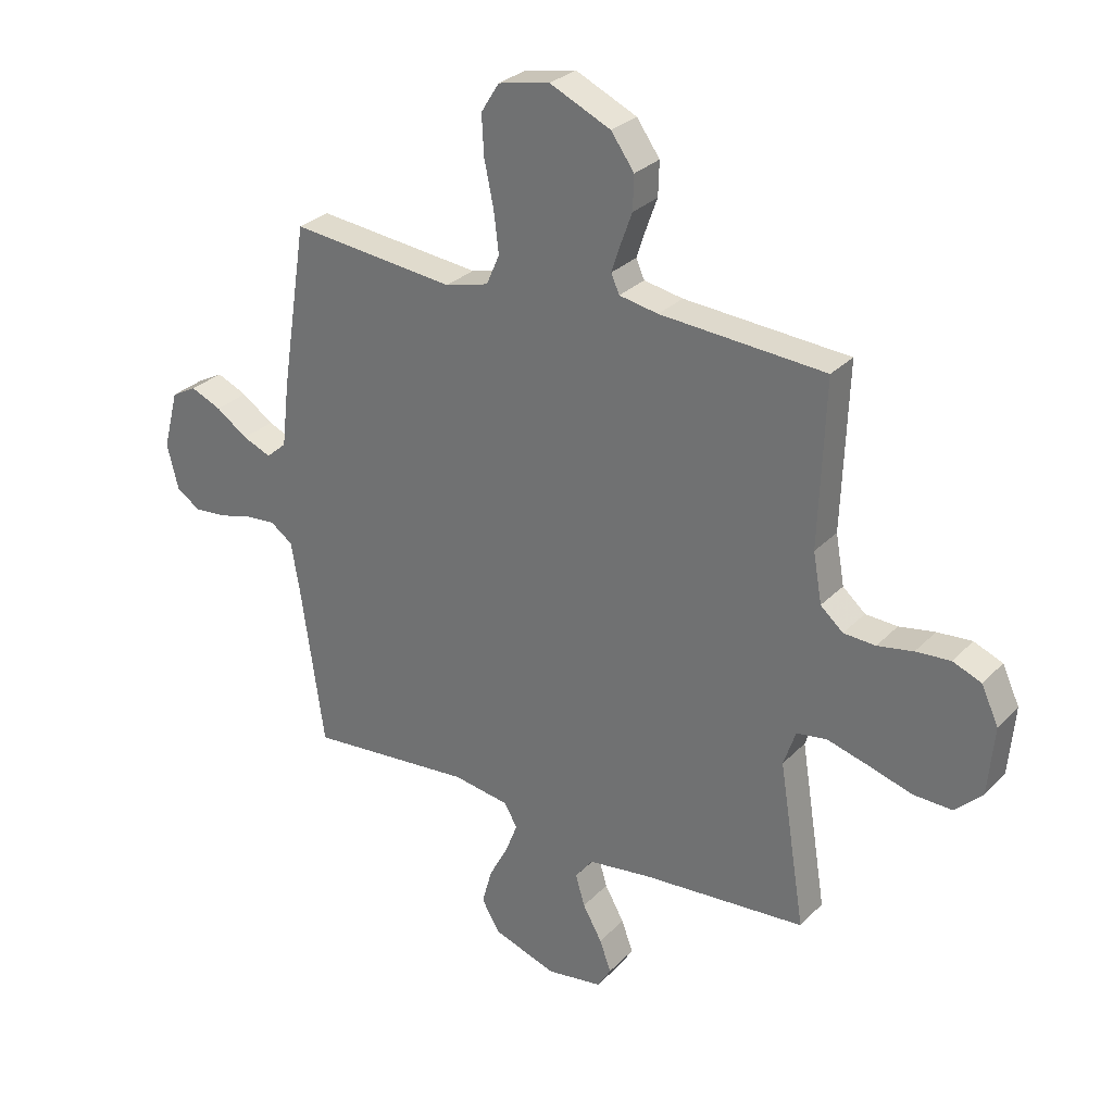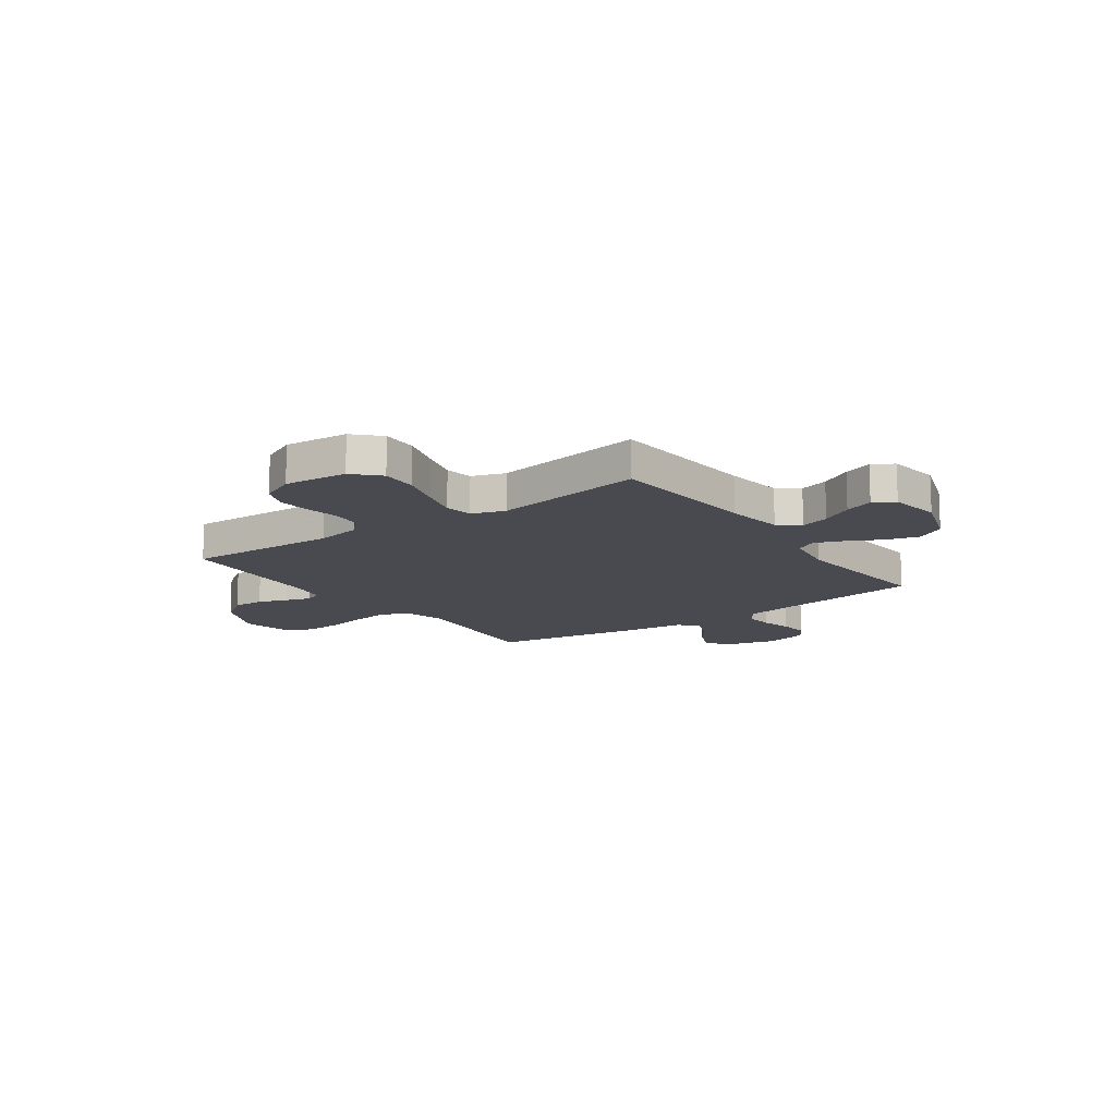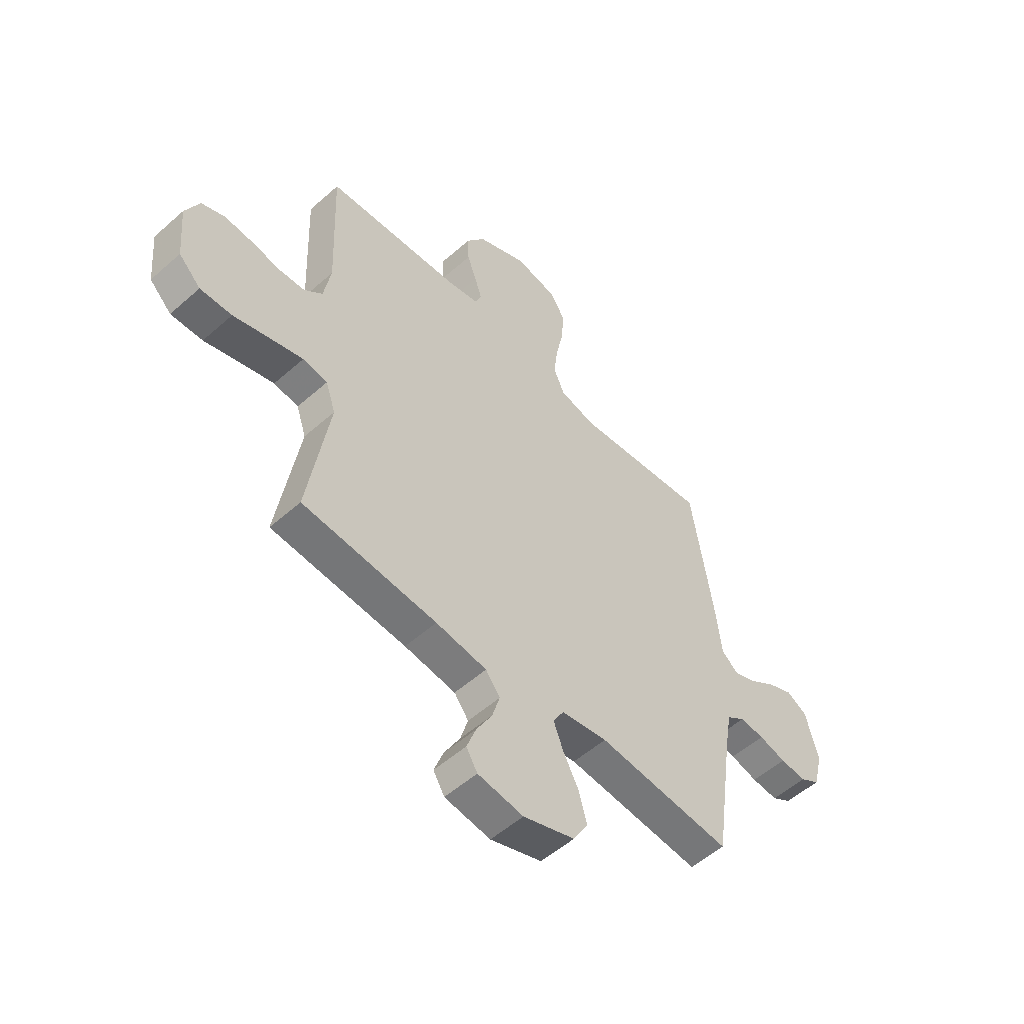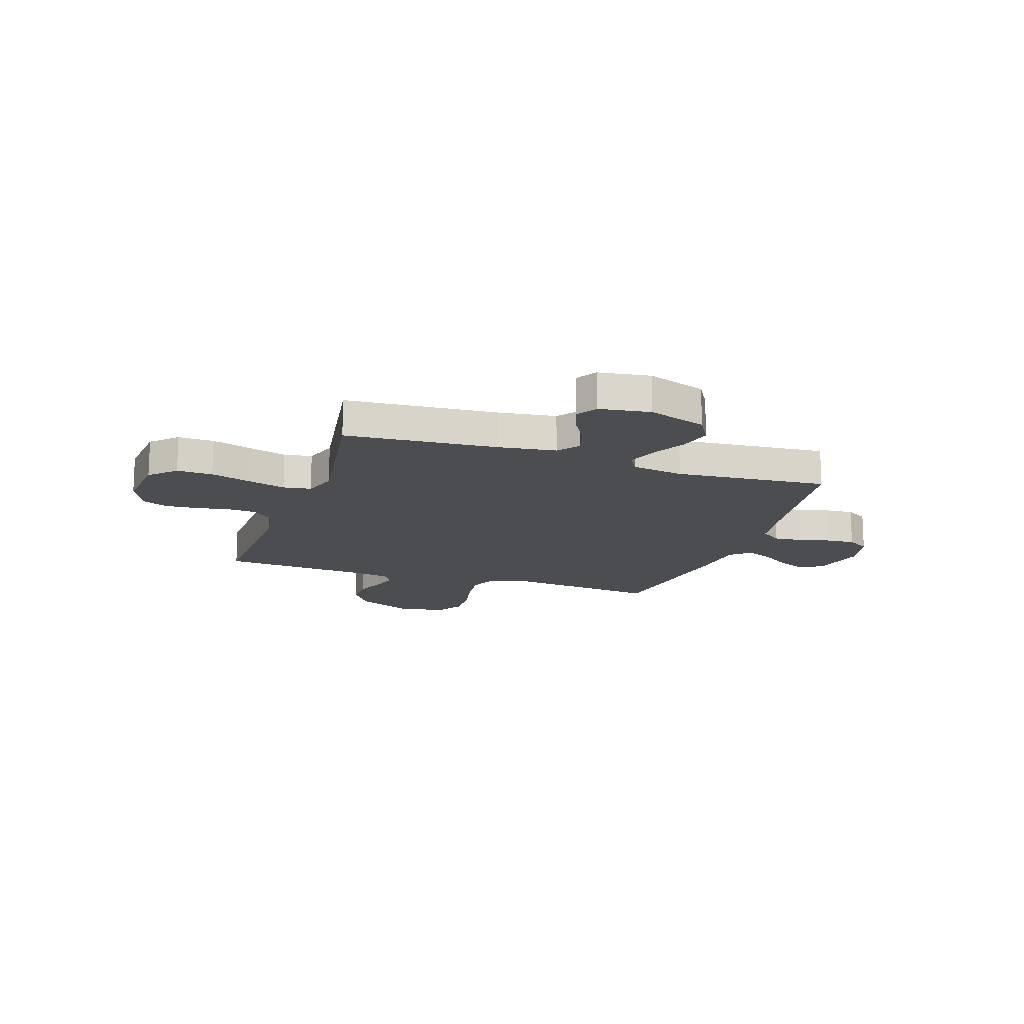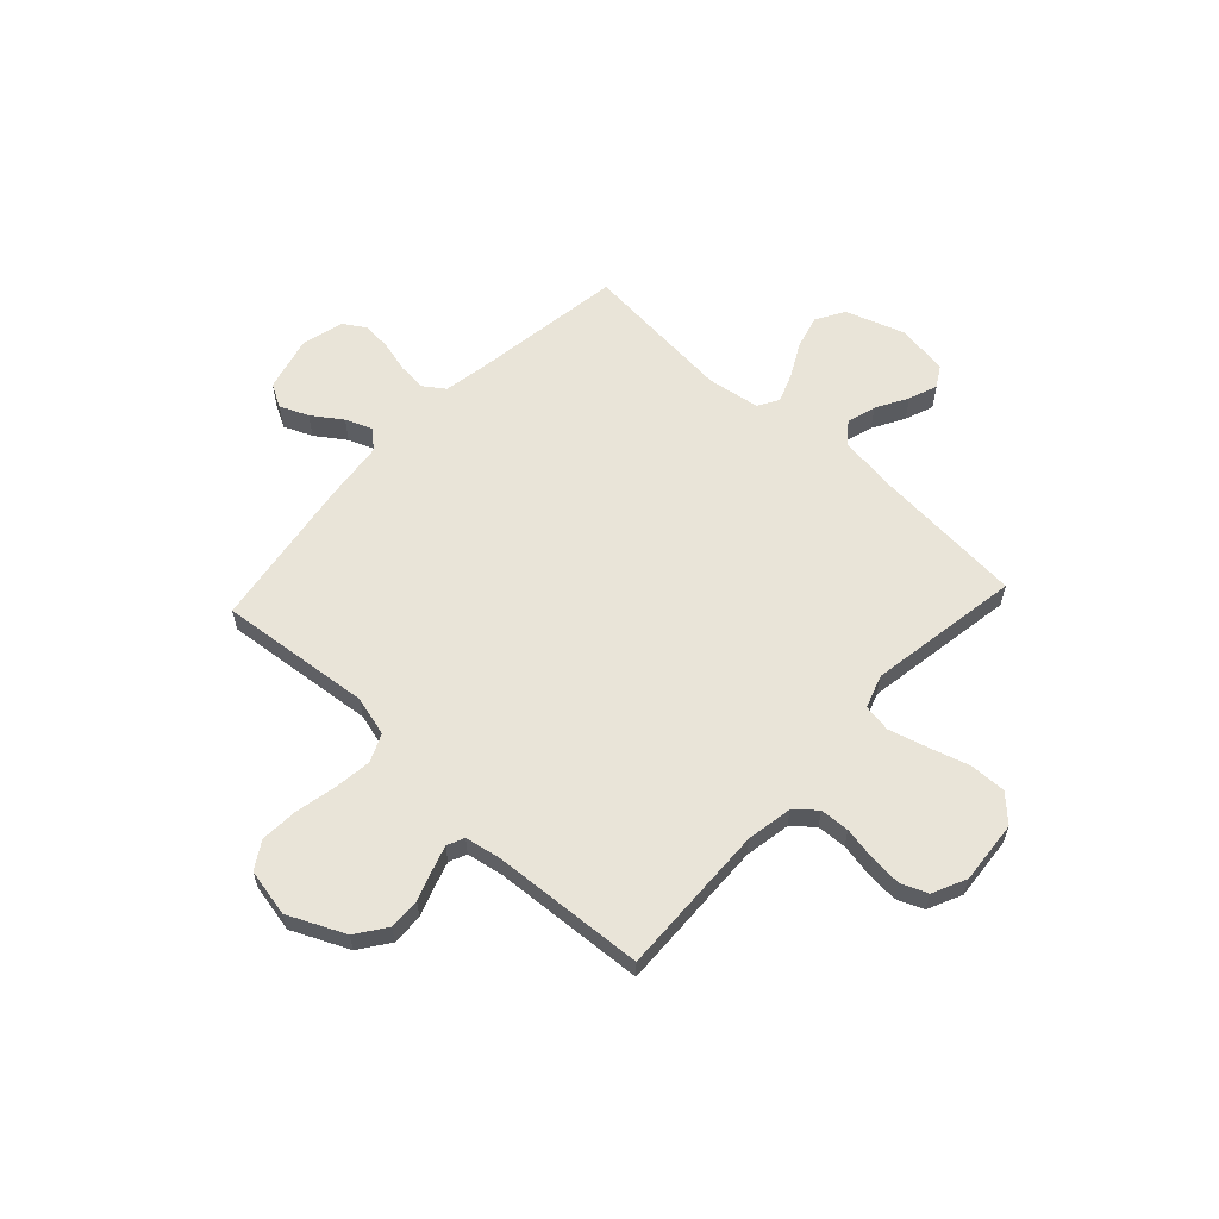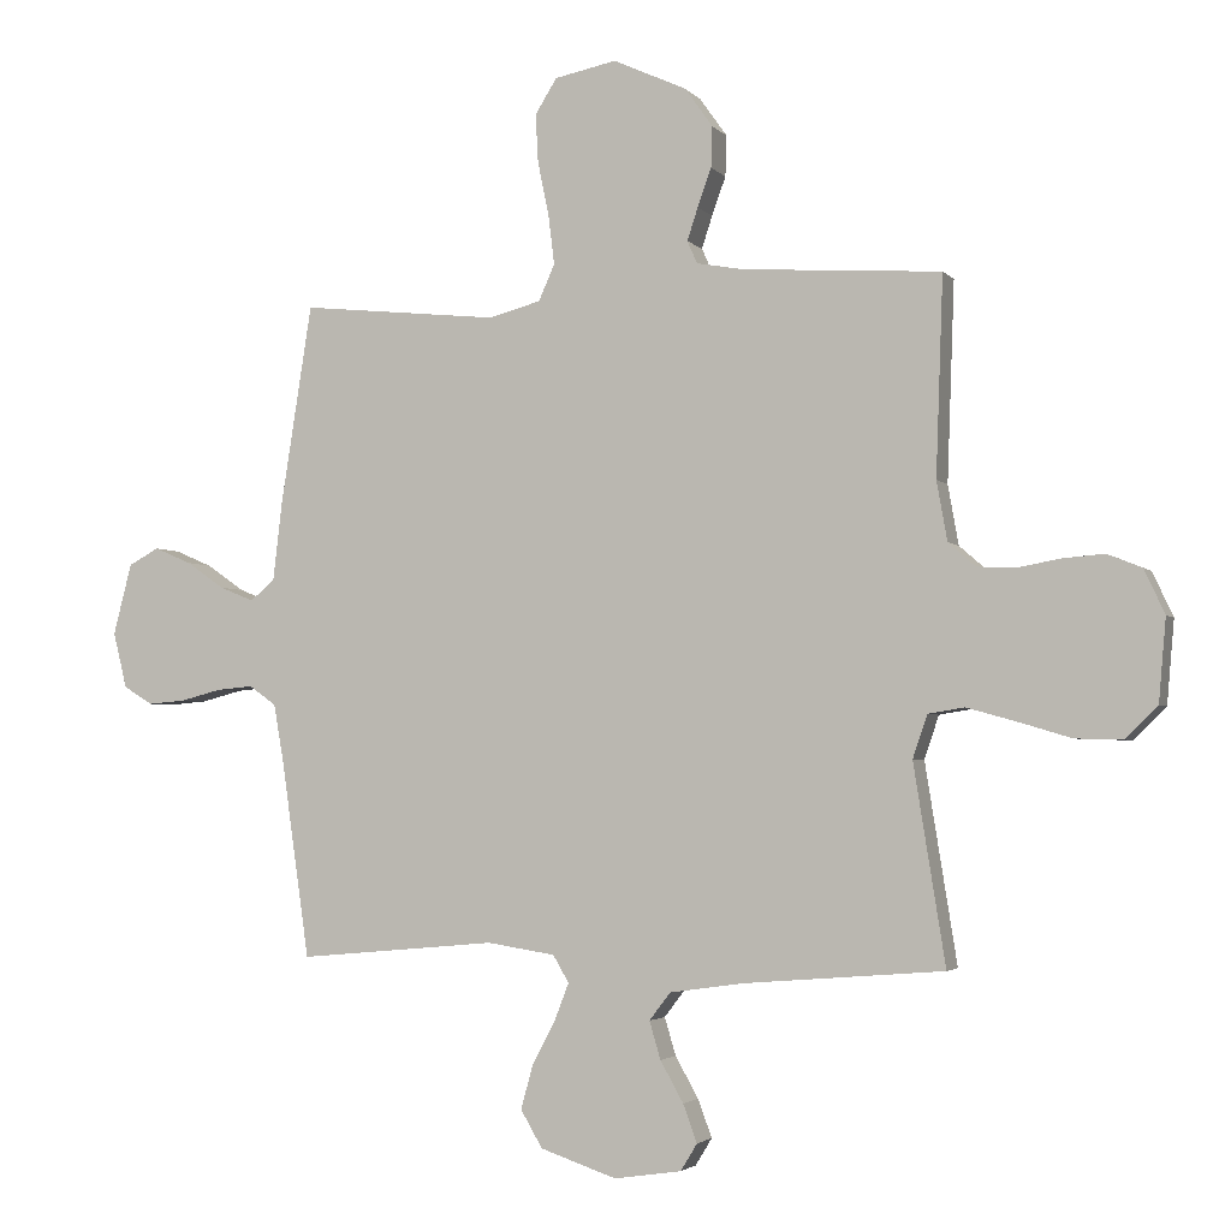
<metadata>
{"format":"obj","ext":"obj","renderer":"f3d","projection":"perspective","resolution":1024,"background":"white","views":[{"elev":29.1,"azim":34.6,"up":"+Z"},{"elev":-13.6,"azim":125.4,"up":"+Y"},{"elev":-53.8,"azim":133.3,"up":"+Z"},{"elev":-15.8,"azim":161.3,"up":"+Y"},{"elev":60.4,"azim":42.9,"up":"+Y"},{"elev":-3.0,"azim":19.7,"up":"+Z"}]}
</metadata>
<code>
v 0.5 0.07 0.5
v 0.489 0.07 0.2
v 0.505 0.07 0.11
v 0.546 0.07 0.074
v 0.604 0.07 0.071
v 0.669 0.07 0.083
v 0.732 0.07 0.088
v 0.784 0.07 0.067
v 0.815 0.07 0
v 0.804 0.07 -0.125
v 0.755 0.07 -0.173
v 0.684 0.07 -0.171
v 0.604 0.07 -0.147
v 0.529 0.07 -0.126
v 0.474 0.07 -0.135
v 0.452 0.07 -0.2
v 0.5 0.07 -0.5
v 0.2 0.07 -0.524
v 0.086 0.07 -0.54
v 0.054 0.07 -0.582
v 0.071 0.07 -0.639
v 0.106 0.07 -0.701
v 0.127 0.07 -0.758
v 0.102 0.07 -0.799
v 0 0.07 -0.814
v -0.115 0.07 -0.775
v -0.148 0.07 -0.719
v -0.13 0.07 -0.653
v -0.095 0.07 -0.587
v -0.073 0.07 -0.53
v -0.097 0.07 -0.489
v -0.2 0.07 -0.473
v -0.5 0.07 -0.5
v -0.543 0.07 -0.2
v -0.558 0.07 -0.114
v -0.599 0.07 -0.085
v -0.654 0.07 -0.09
v -0.715 0.07 -0.106
v -0.773 0.07 -0.111
v -0.817 0.07 -0.084
v -0.838 0.07 0
v -0.81 0.07 0.108
v -0.764 0.07 0.133
v -0.708 0.07 0.109
v -0.65 0.07 0.069
v -0.598 0.07 0.048
v -0.561 0.07 0.08
v -0.547 0.07 0.2
v -0.5 0.07 0.5
v -0.2 0.07 0.469
v -0.121 0.07 0.49
v -0.097 0.07 0.545
v -0.106 0.07 0.619
v -0.123 0.07 0.701
v -0.127 0.07 0.774
v -0.094 0.07 0.827
v 0 0.07 0.846
v 0.111 0.07 0.795
v 0.153 0.07 0.736
v 0.151 0.07 0.674
v 0.13 0.07 0.616
v 0.114 0.07 0.567
v 0.129 0.07 0.533
v 0.2 0.07 0.52
v 0.5 0 0.5
v 0.489 0 0.2
v 0.505 0 0.11
v 0.546 0 0.074
v 0.604 0 0.071
v 0.669 0 0.083
v 0.732 0 0.088
v 0.784 0 0.067
v 0.815 0 0
v 0.804 0 -0.125
v 0.755 0 -0.173
v 0.684 0 -0.171
v 0.604 0 -0.147
v 0.529 0 -0.126
v 0.474 0 -0.135
v 0.452 0 -0.2
v 0.5 0 -0.5
v 0.2 0 -0.524
v 0.086 0 -0.54
v 0.054 0 -0.582
v 0.071 0 -0.639
v 0.106 0 -0.701
v 0.127 0 -0.758
v 0.102 0 -0.799
v 0 0 -0.814
v -0.115 0 -0.775
v -0.148 0 -0.719
v -0.13 0 -0.653
v -0.095 0 -0.587
v -0.073 0 -0.53
v -0.097 0 -0.489
v -0.2 0 -0.473
v -0.5 0 -0.5
v -0.543 0 -0.2
v -0.558 0 -0.114
v -0.599 0 -0.085
v -0.654 0 -0.09
v -0.715 0 -0.106
v -0.773 0 -0.111
v -0.817 0 -0.084
v -0.838 0 0
v -0.81 0 0.108
v -0.764 0 0.133
v -0.708 0 0.109
v -0.65 0 0.069
v -0.598 0 0.048
v -0.561 0 0.08
v -0.547 0 0.2
v -0.5 0 0.5
v -0.2 0 0.469
v -0.121 0 0.49
v -0.097 0 0.545
v -0.106 0 0.619
v -0.123 0 0.701
v -0.127 0 0.774
v -0.094 0 0.827
v 0 0 0.846
v 0.111 0 0.795
v 0.153 0 0.736
v 0.151 0 0.674
v 0.13 0 0.616
v 0.114 0 0.567
v 0.129 0 0.533
v 0.2 0 0.52
f 59 60 61
f 58 59 61
f 57 58 61
f 56 57 61
f 55 56 61
f 54 55 61
f 53 54 61
f 52 53 61 62
f 51 52 62 63
f 47 48 49 50
f 51 63 64
f 50 51 64
f 47 50 64
f 43 44 45
f 42 43 45
f 41 42 45
f 40 41 45
f 39 40 45
f 38 39 45
f 37 38 45
f 36 37 45 46
f 64 1 2
f 47 64 2
f 46 47 2
f 36 46 2
f 35 36 2
f 27 28 29
f 26 27 29
f 25 26 29
f 24 25 29
f 23 24 29
f 22 23 29
f 21 22 29
f 20 21 29 30
f 19 20 30 31
f 16 17 18
f 18 19 31
f 16 18 31
f 15 16 31
f 11 12 13
f 10 11 13
f 9 10 13
f 8 9 13
f 7 8 13
f 6 7 13
f 5 6 13
f 4 5 13 14
f 3 4 14 15
f 15 31 32
f 3 15 32
f 2 3 32
f 35 2 32
f 34 35 32
f 32 33 34
f 125 124 123
f 125 123 122
f 125 122 121
f 125 121 120
f 125 120 119
f 125 119 118
f 125 118 117
f 126 125 117 116
f 127 126 116 115
f 114 113 112 111
f 128 127 115
f 128 115 114
f 128 114 111
f 109 108 107
f 109 107 106
f 109 106 105
f 109 105 104
f 109 104 103
f 109 103 102
f 109 102 101
f 110 109 101 100
f 66 65 128
f 66 128 111
f 66 111 110
f 66 110 100
f 66 100 99
f 93 92 91
f 93 91 90
f 93 90 89
f 93 89 88
f 93 88 87
f 93 87 86
f 93 86 85
f 94 93 85 84
f 95 94 84 83
f 82 81 80
f 95 83 82
f 95 82 80
f 95 80 79
f 77 76 75
f 77 75 74
f 77 74 73
f 77 73 72
f 77 72 71
f 77 71 70
f 77 70 69
f 78 77 69 68
f 79 78 68 67
f 96 95 79
f 96 79 67
f 96 67 66
f 96 66 99
f 96 99 98
f 98 97 96
f 1 65 66 2
f 2 66 67 3
f 3 67 68 4
f 4 68 69 5
f 5 69 70 6
f 6 70 71 7
f 7 71 72 8
f 8 72 73 9
f 9 73 74 10
f 10 74 75 11
f 11 75 76 12
f 12 76 77 13
f 13 77 78 14
f 14 78 79 15
f 15 79 80 16
f 16 80 81 17
f 17 81 82 18
f 18 82 83 19
f 19 83 84 20
f 20 84 85 21
f 21 85 86 22
f 22 86 87 23
f 23 87 88 24
f 24 88 89 25
f 25 89 90 26
f 26 90 91 27
f 27 91 92 28
f 28 92 93 29
f 29 93 94 30
f 30 94 95 31
f 31 95 96 32
f 32 96 97 33
f 33 97 98 34
f 34 98 99 35
f 35 99 100 36
f 36 100 101 37
f 37 101 102 38
f 38 102 103 39
f 39 103 104 40
f 40 104 105 41
f 41 105 106 42
f 42 106 107 43
f 43 107 108 44
f 44 108 109 45
f 45 109 110 46
f 46 110 111 47
f 47 111 112 48
f 48 112 113 49
f 49 113 114 50
f 50 114 115 51
f 51 115 116 52
f 52 116 117 53
f 53 117 118 54
f 54 118 119 55
f 55 119 120 56
f 56 120 121 57
f 57 121 122 58
f 58 122 123 59
f 59 123 124 60
f 60 124 125 61
f 61 125 126 62
f 62 126 127 63
f 63 127 128 64
f 64 128 65 1

</code>
